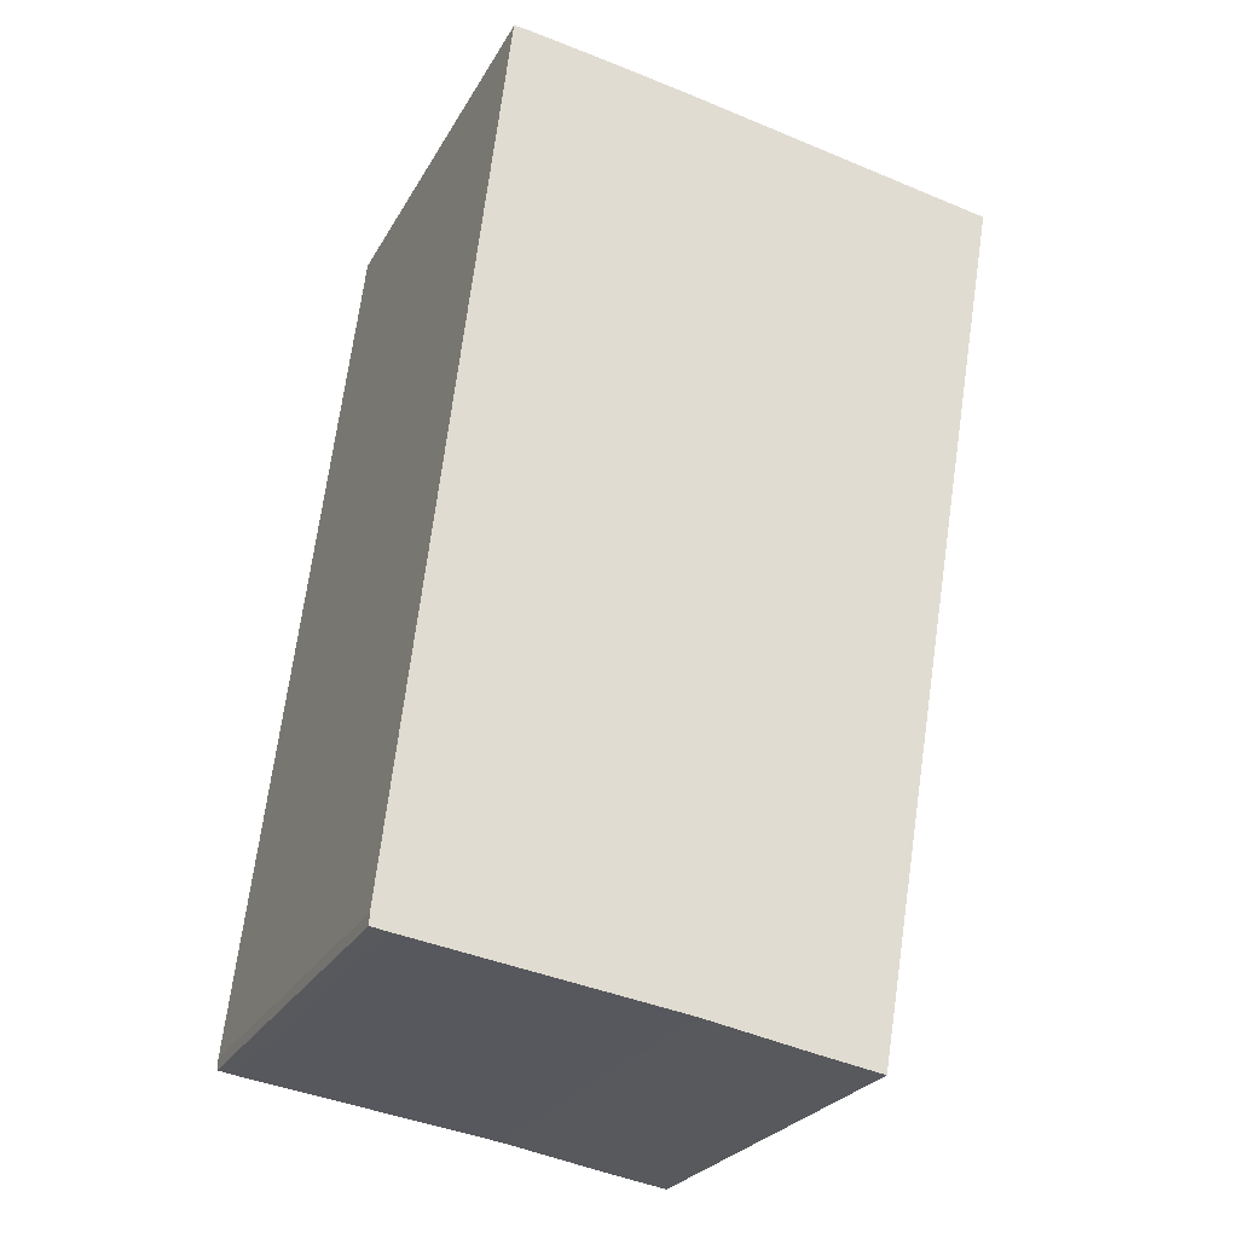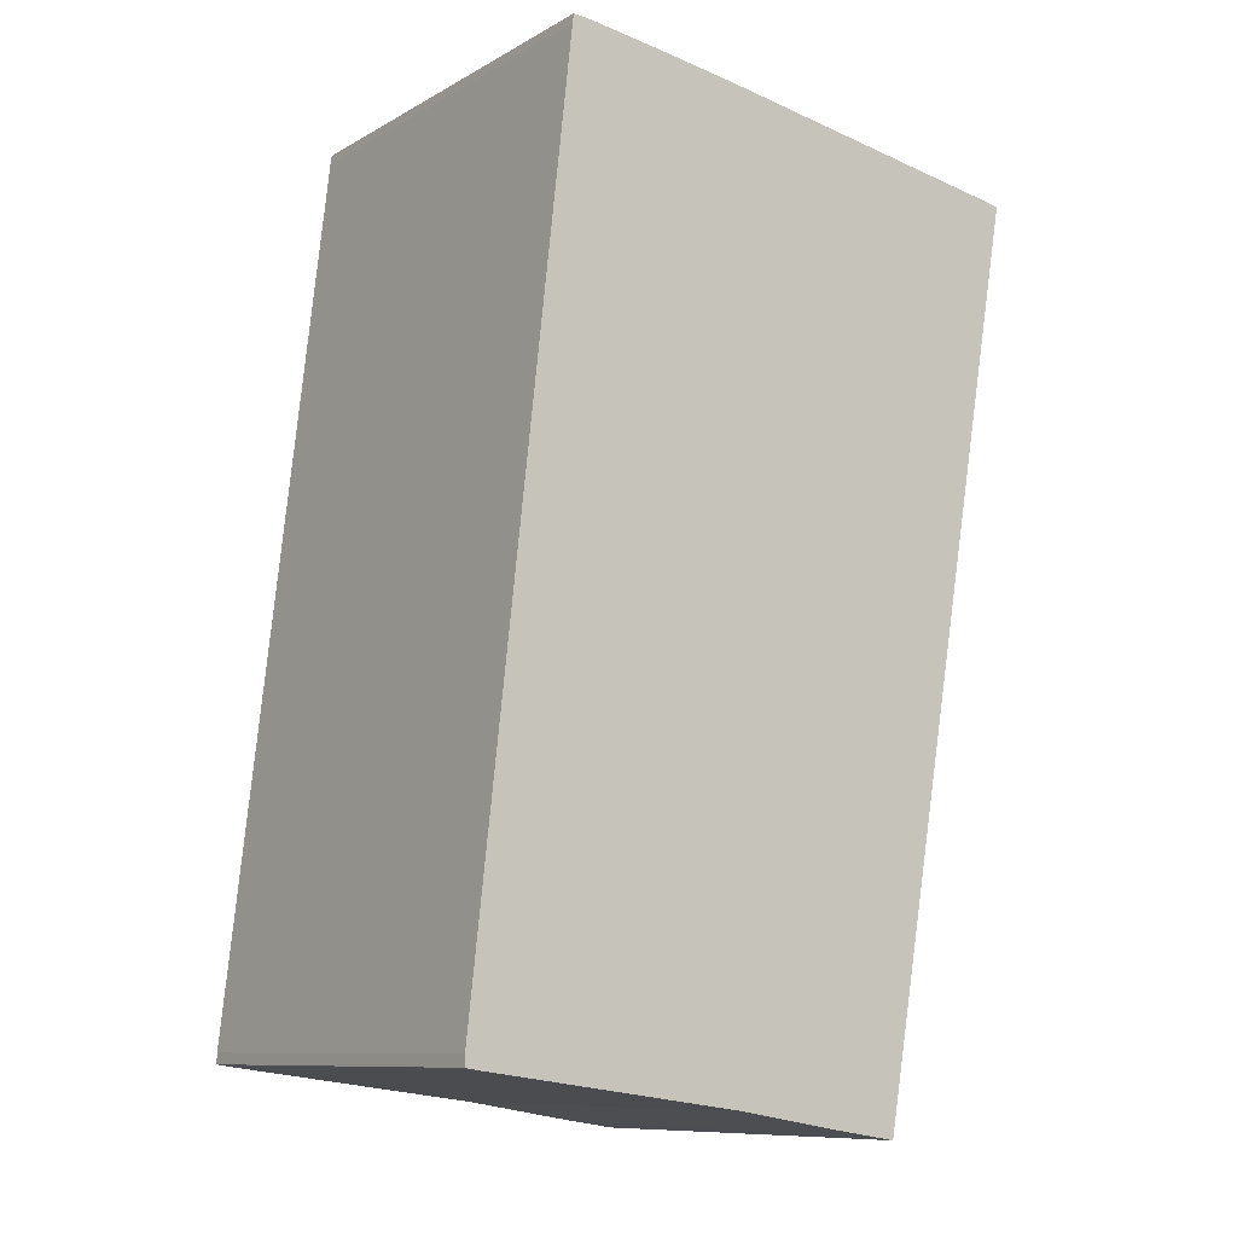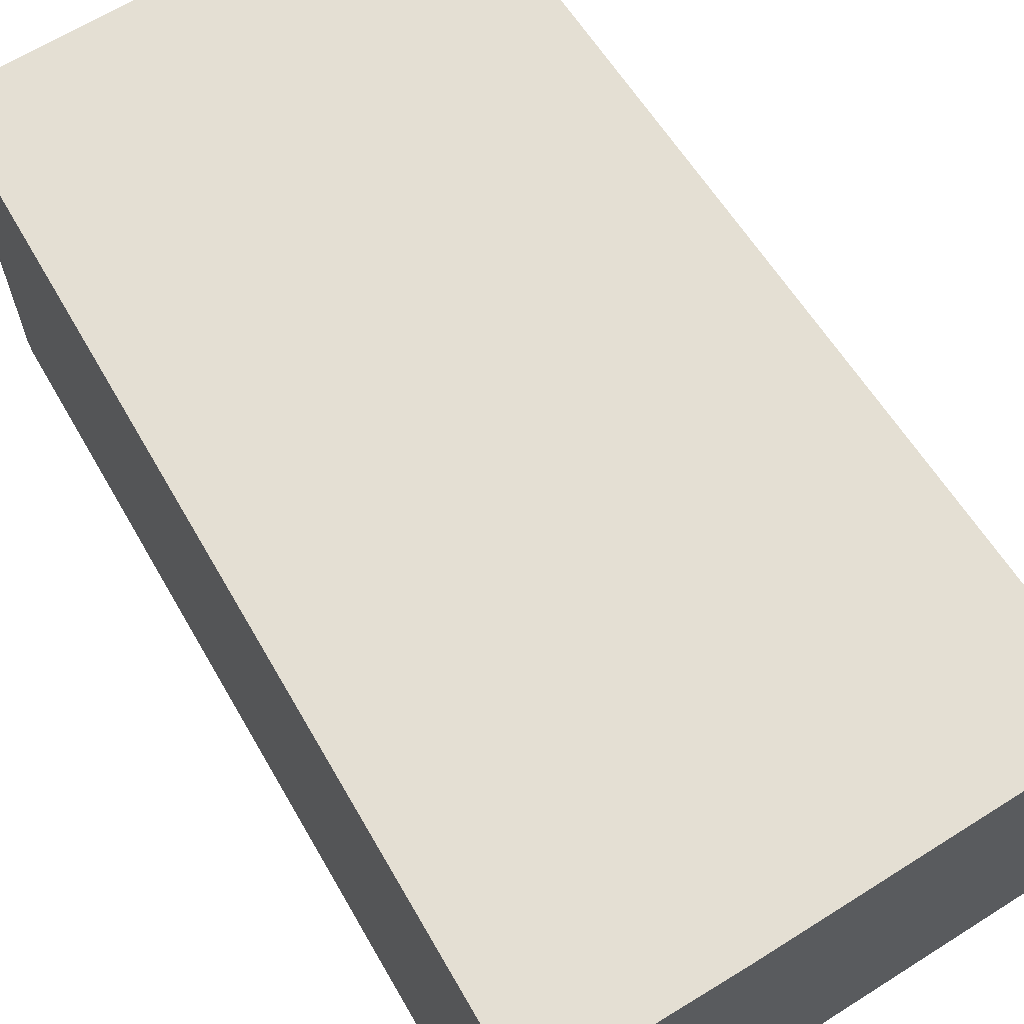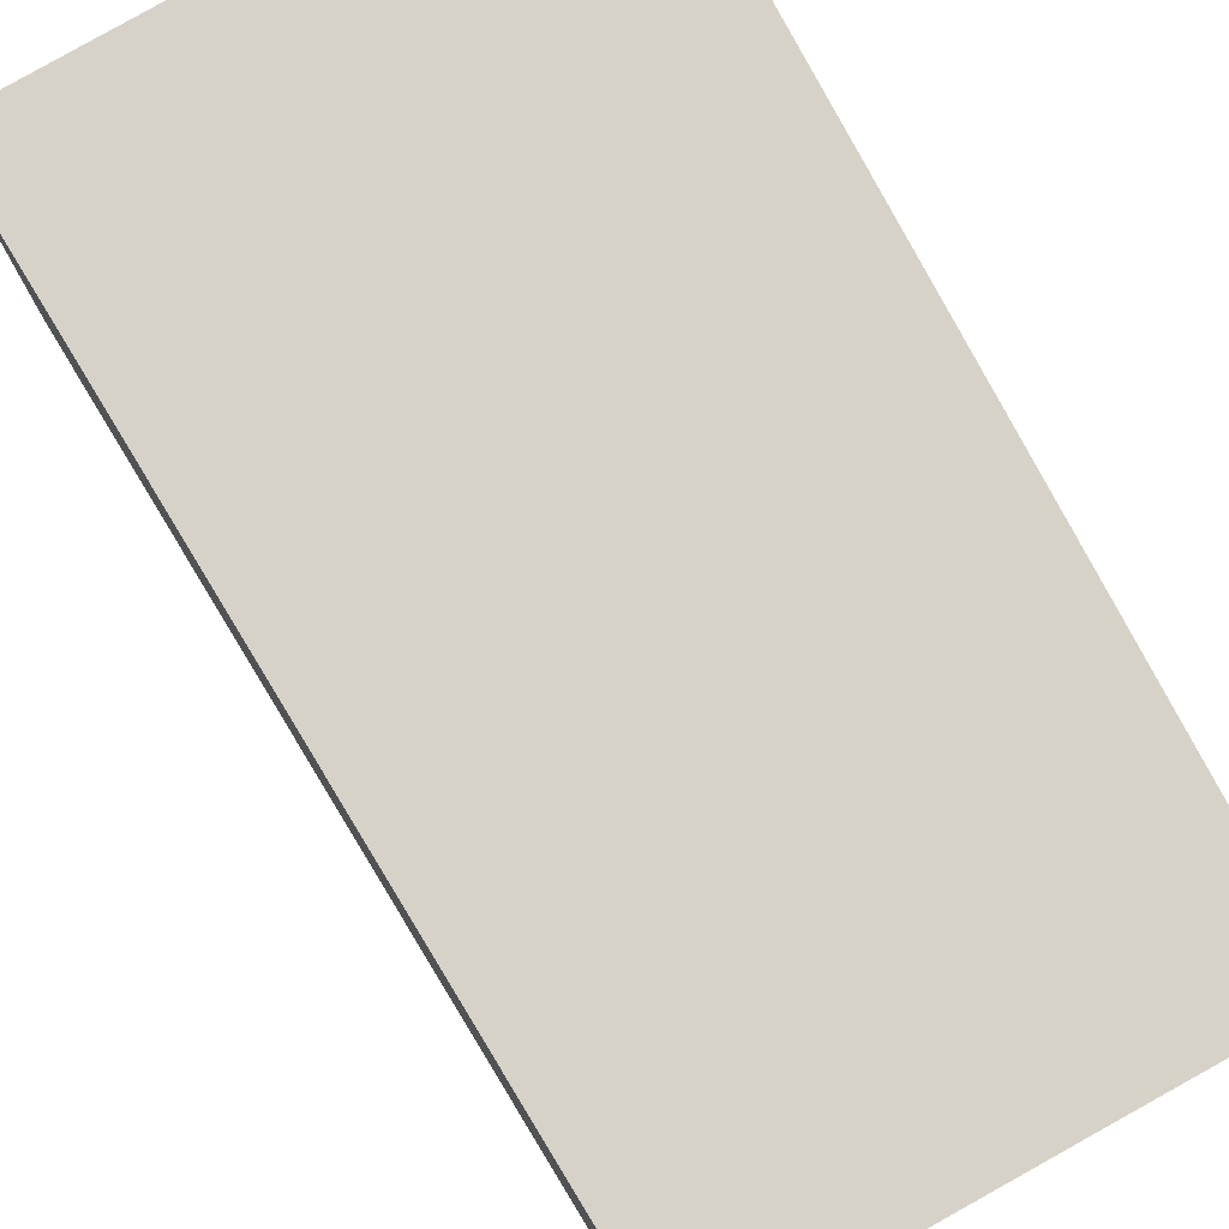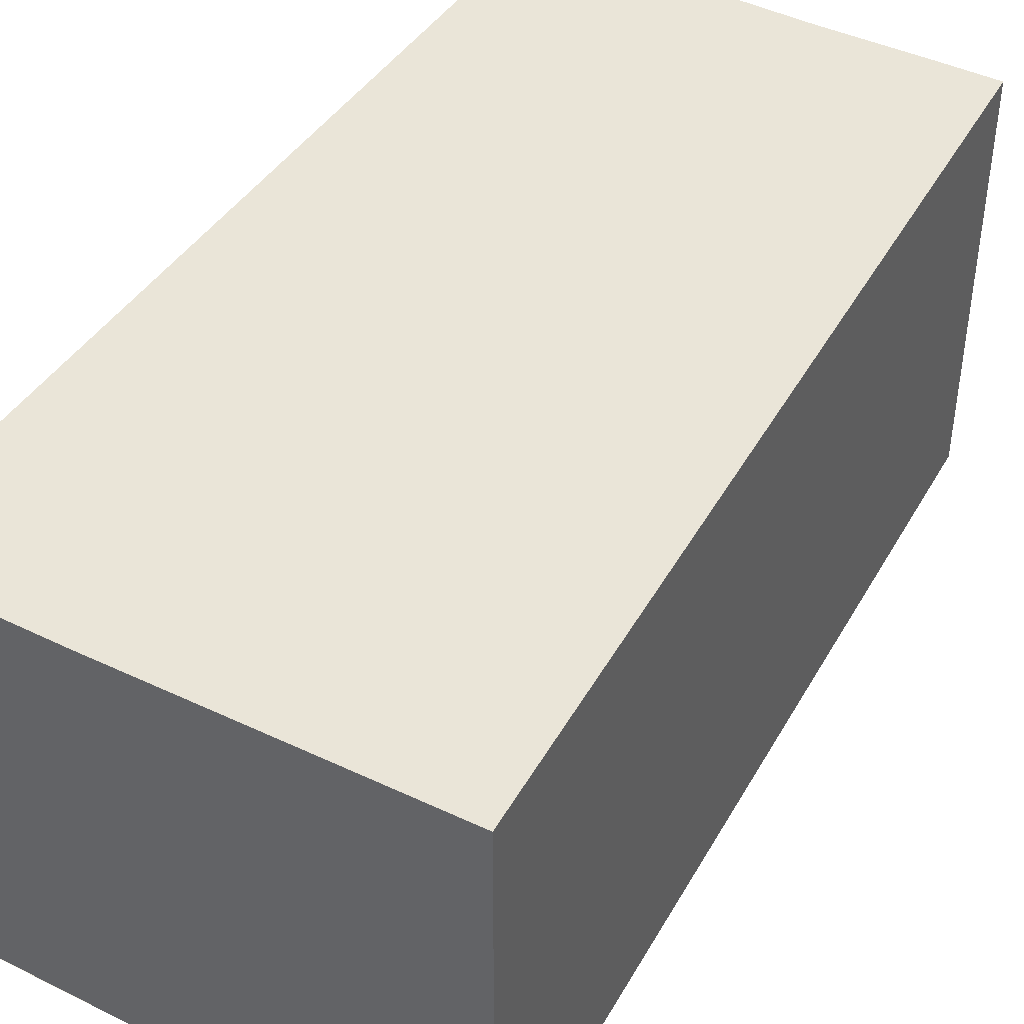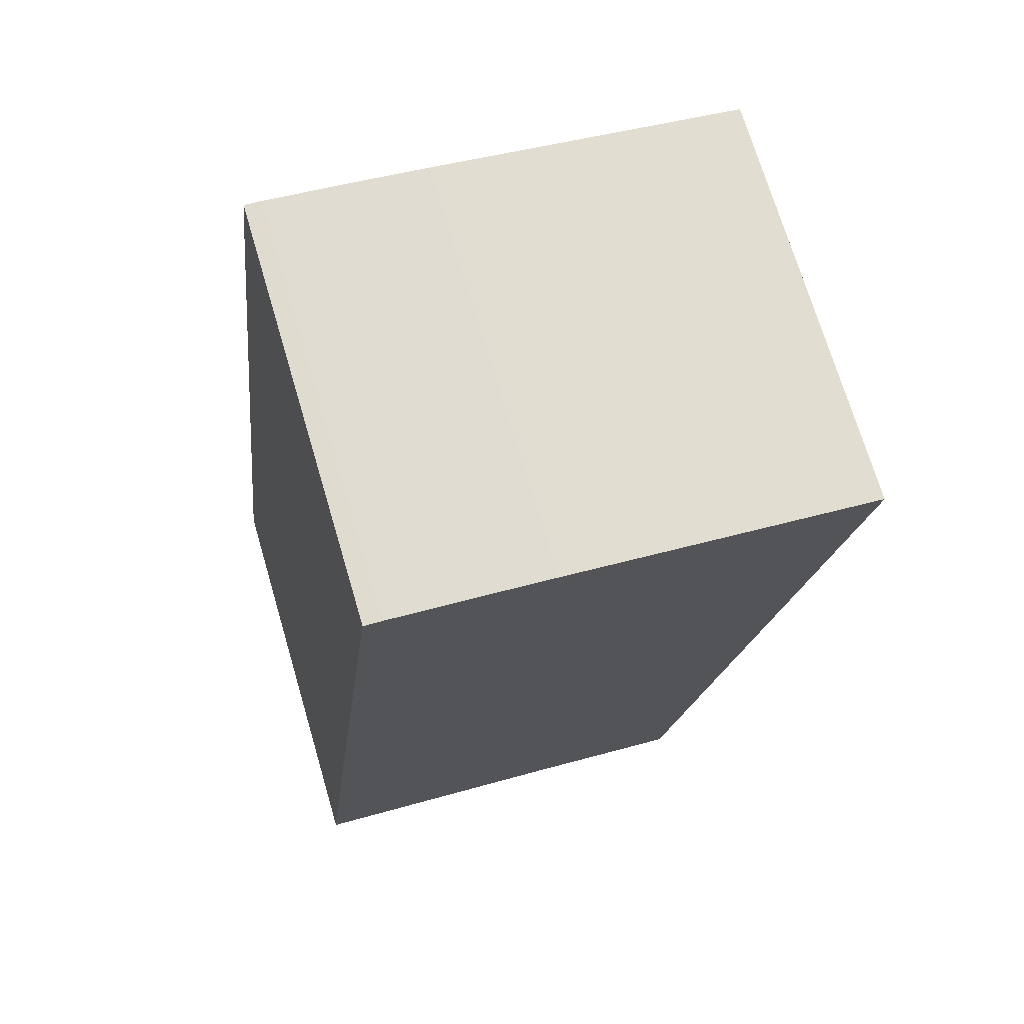
<metadata>
{"format":"obj","ext":"obj","renderer":"f3d","projection":"perspective","resolution":1024,"background":"white","views":[{"elev":-26.3,"azim":-23.7,"up":"+Z"},{"elev":-9.8,"azim":-35.6,"up":"+Z"},{"elev":66.8,"azim":-23.6,"up":"+Y"},{"elev":78.2,"azim":158.7,"up":"+Y"},{"elev":44.5,"azim":37.8,"up":"+Y"},{"elev":72.0,"azim":-16.5,"up":"+Z"}]}
</metadata>
<code>
v  5.085 5.712 -0.736
v  8.032 5.712 10.99
v  5.929 5.712 -0.868
v  3.682 5.712 -0.499
v  2.365 5.712 -0.322
v  0.194 5.712 -0.031
v  0 5.712 3.498e-16
v  0.004 5.712 0.131
v  0.004 5.712 0.142
v  0.794 5.712 7.166
v  1.32 5.712 11.84
v  1.337 5.712 11.97
v  7.353 5.712 11.1
v  3.753 5.712 11.66
v  1.572 5.712 11.95
v  1.641 5.712 11.95
v  2.712 5.712 11.81
v  0 0 0
v  0.004 -8.021e-18 0.131
v  0.004 -8.695e-18 0.142
v  0.794 -4.388e-16 7.166
v  1.32 -7.252e-16 11.84
v  1.337 -7.329e-16 11.97
v  1.572 -7.32e-16 11.95
v  1.641 -7.314e-16 11.95
v  3.753 -7.141e-16 11.66
v  2.712 -7.231e-16 11.81
v  8.032 -6.733e-16 10.99
v  7.353 -6.797e-16 11.1
v  5.929 5.315e-17 -0.868
v  0.194 1.898e-18 -0.031
v  3.682 3.055e-17 -0.499
v  5.085 4.507e-17 -0.736
v  2.365 1.972e-17 -0.322
g defaultobject
f 1 2 3
f 2 1 4
f 2 4 5
f 2 5 6
f 2 6 7
f 2 7 8
f 2 8 9
f 2 9 10
f 2 10 11
f 2 11 12
f 2 12 13
f 13 12 14
f 14 12 15
f 14 15 16
f 14 16 17
f 18 8 7
f 8 18 19
f 19 9 8
f 9 19 20
f 20 10 9
f 10 20 21
f 10 21 11
f 11 21 22
f 22 12 11
f 12 22 23
f 23 15 12
f 15 23 24
f 24 16 15
f 16 24 17
f 17 24 14
f 14 24 25
f 14 25 26
f 26 25 27
f 26 13 14
f 13 26 2
f 2 26 28
f 28 26 29
f 28 3 2
f 3 28 30
f 31 7 6
f 7 31 18
f 30 1 3
f 1 30 4
f 4 30 32
f 32 30 33
f 32 5 4
f 5 32 6
f 6 32 31
f 31 32 34
f 22 24 23
f 24 22 25
f 25 22 27
f 27 22 21
f 27 21 26
f 26 21 29
f 29 21 28
f 28 21 30
f 30 21 20
f 30 20 19
f 30 19 32
f 32 19 18
f 32 18 34
f 34 18 31
f 30 32 33

</code>
